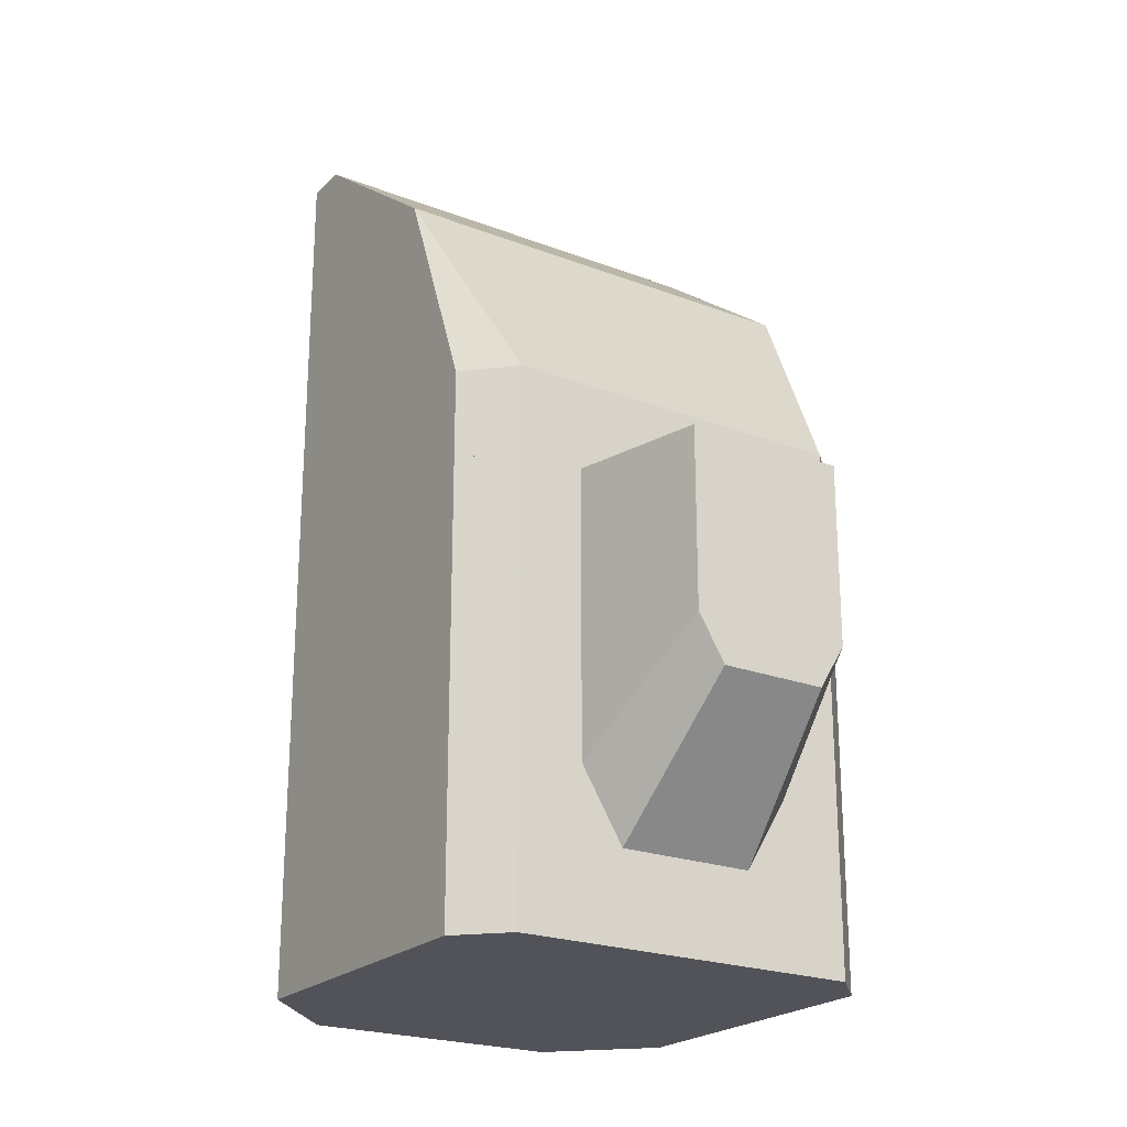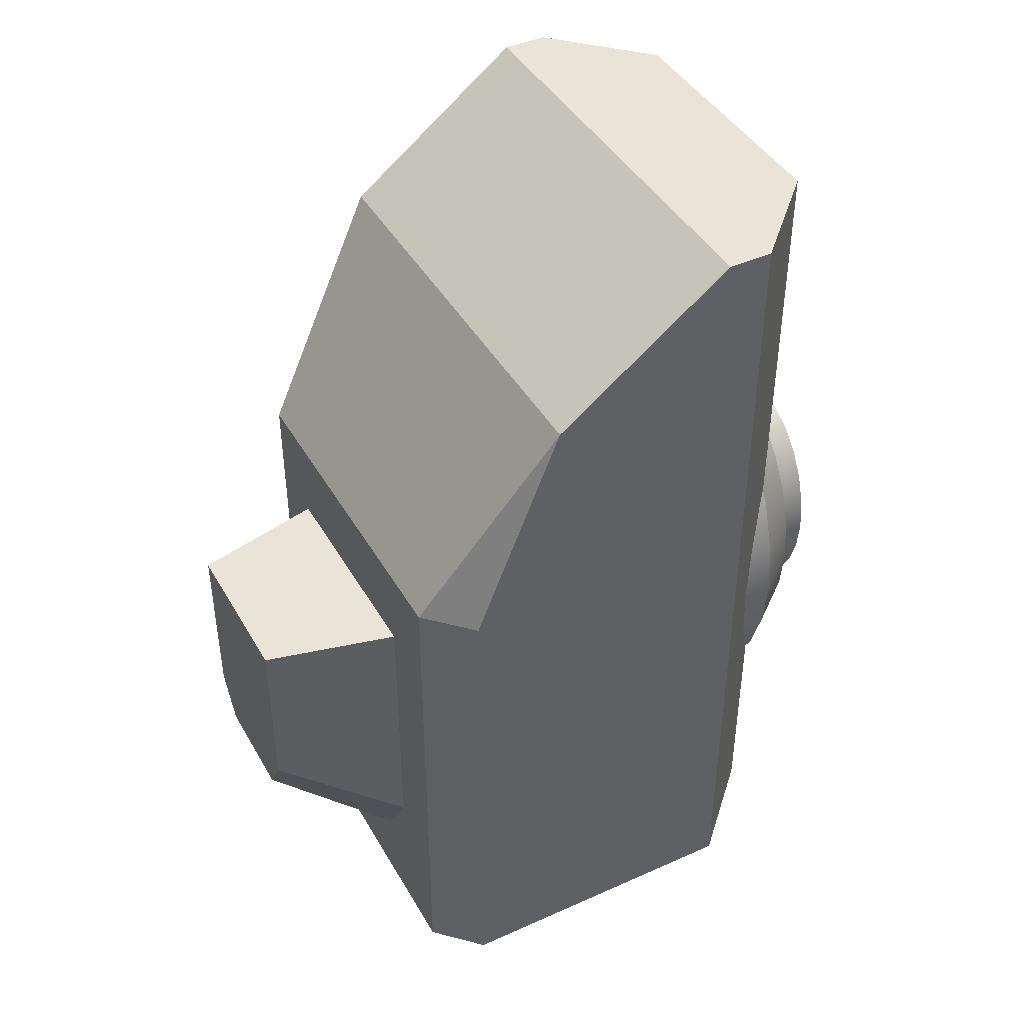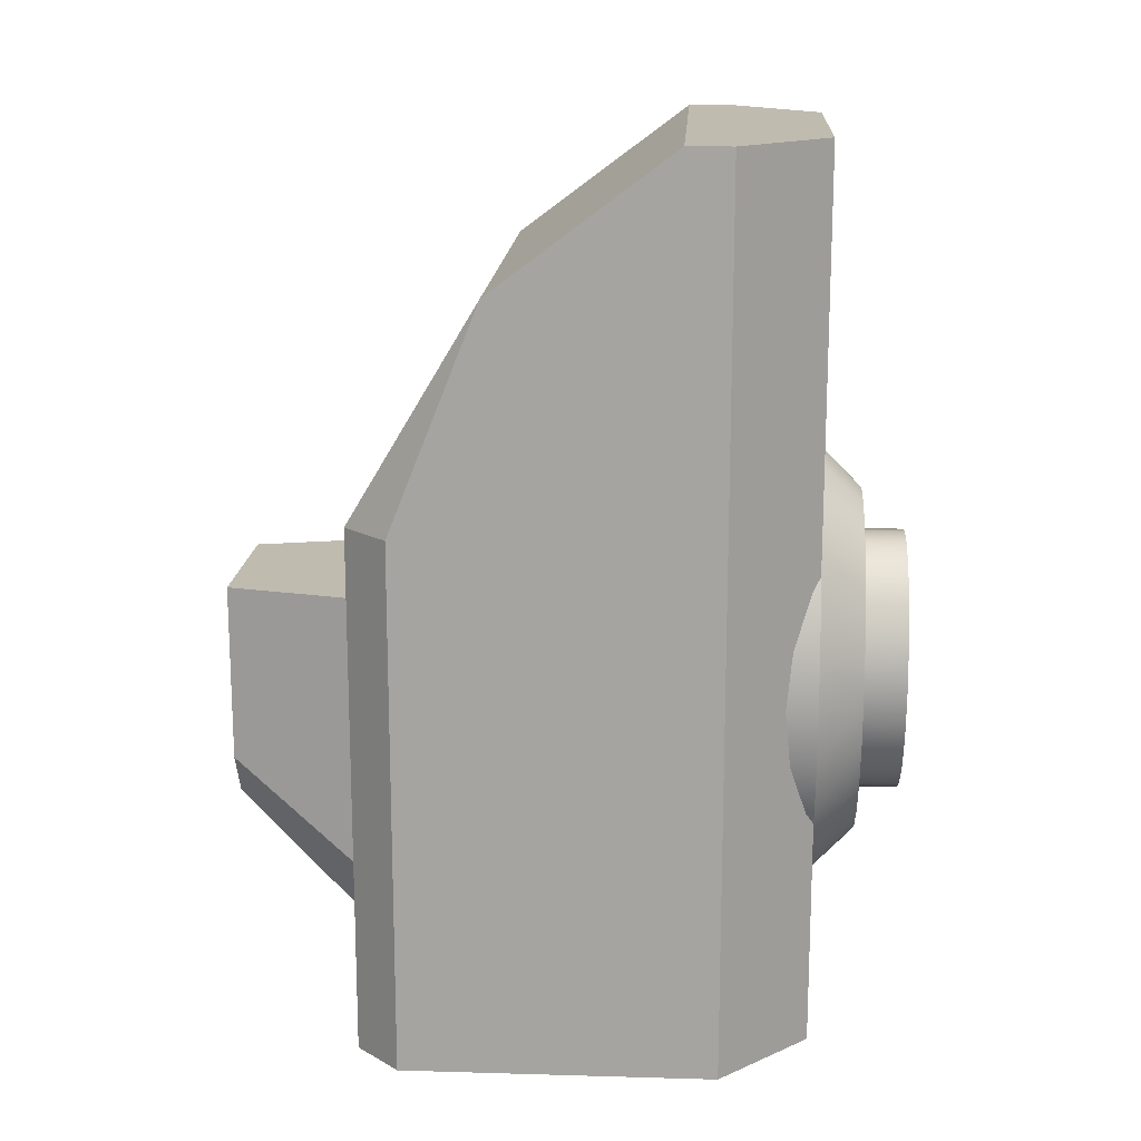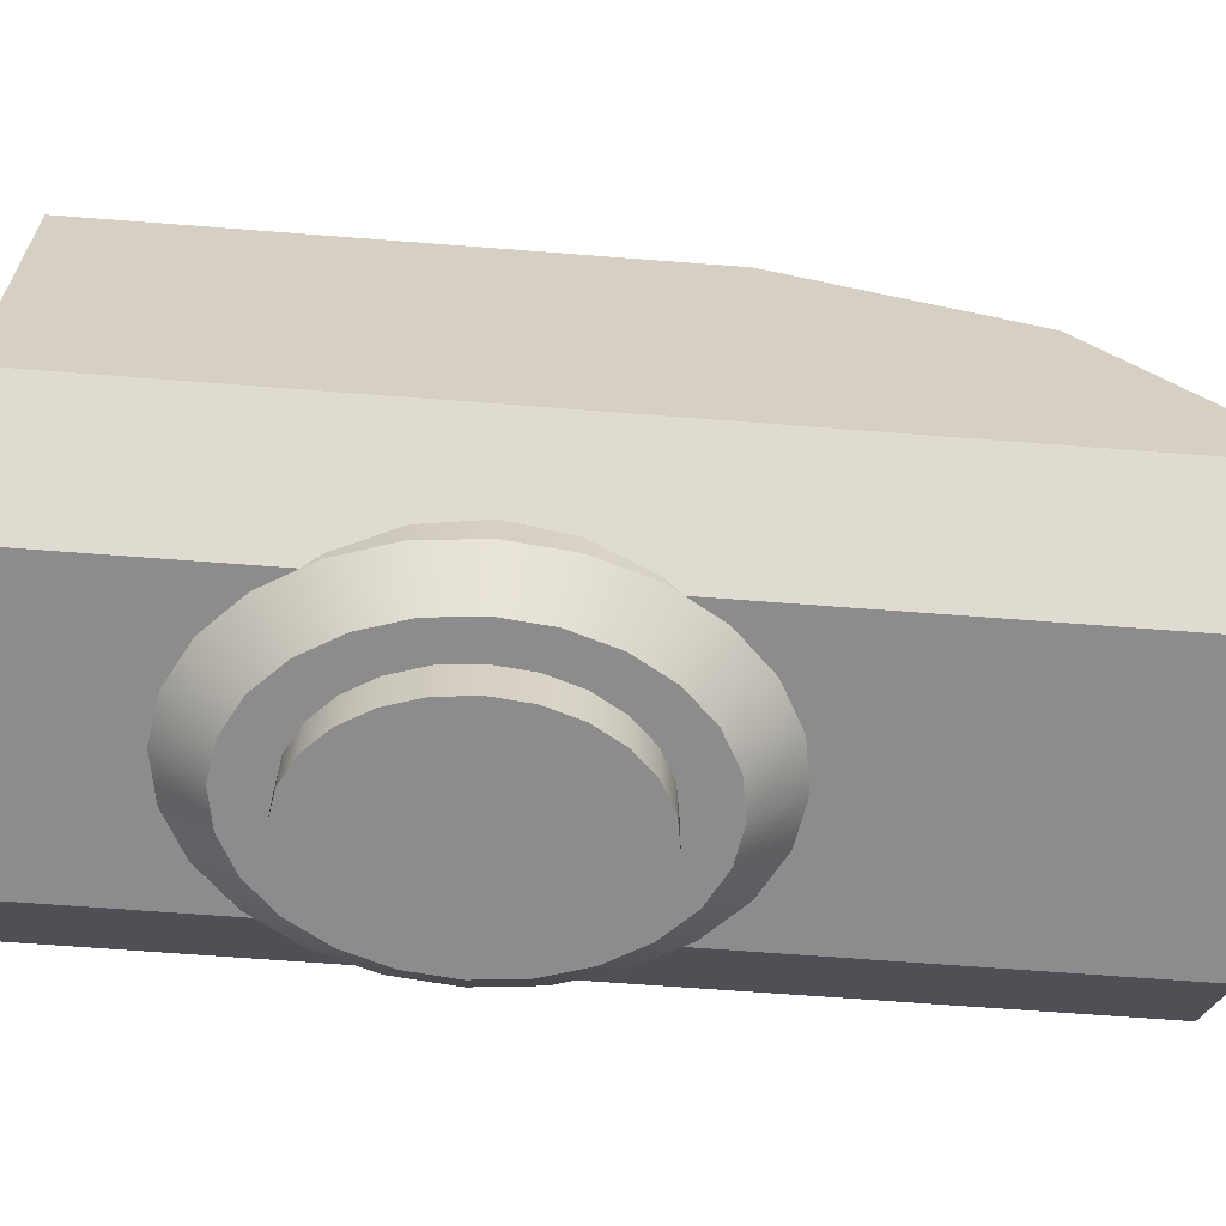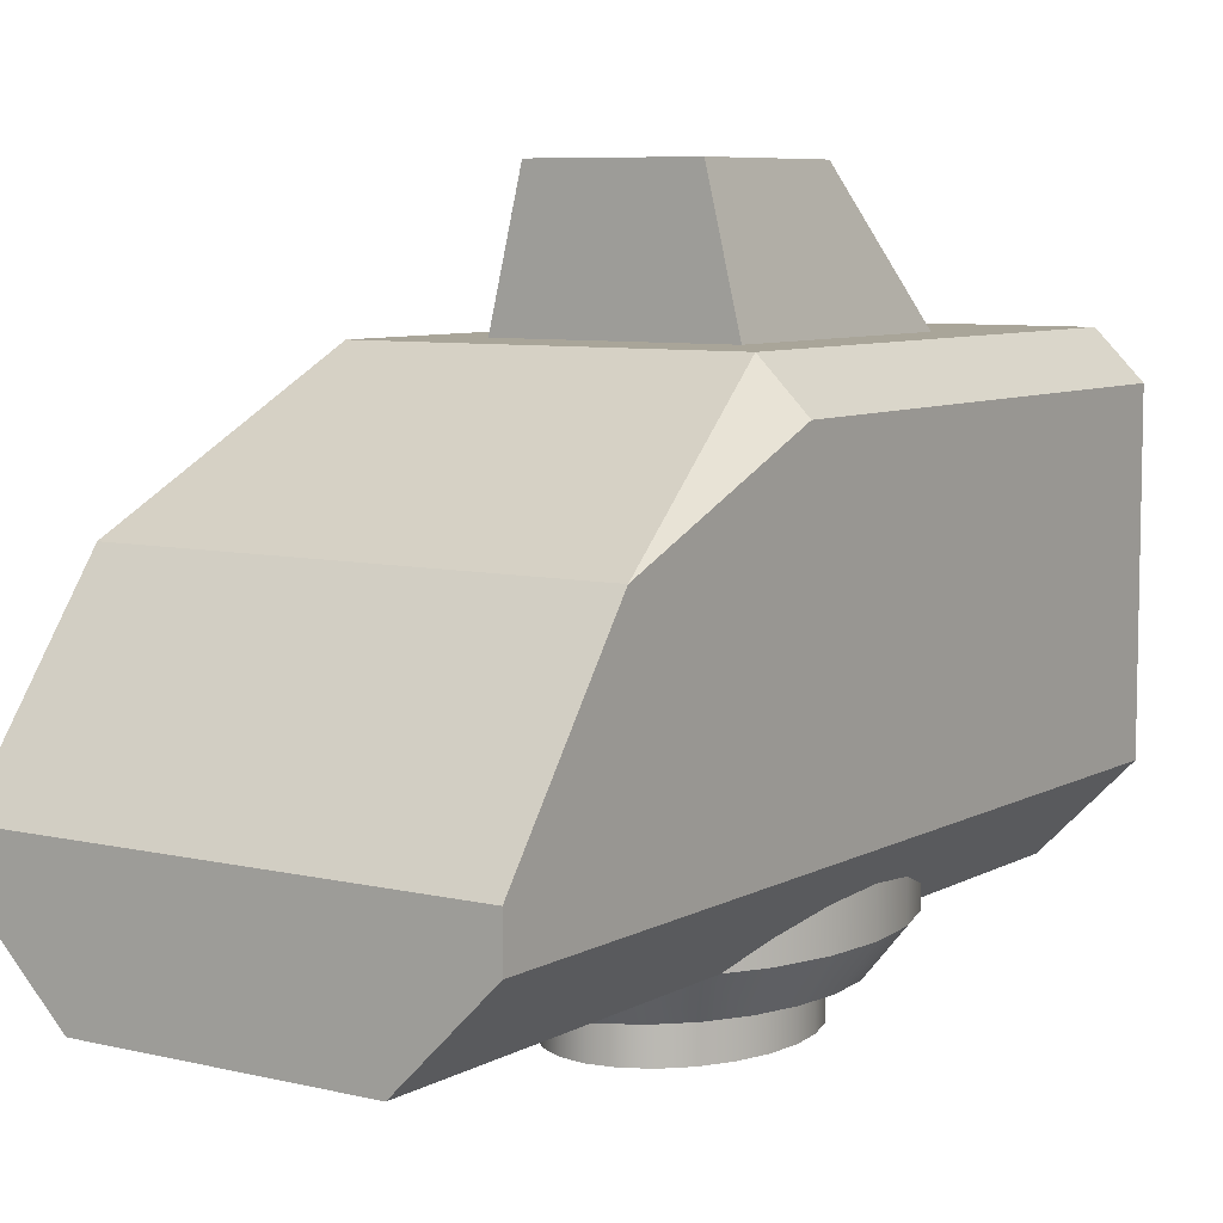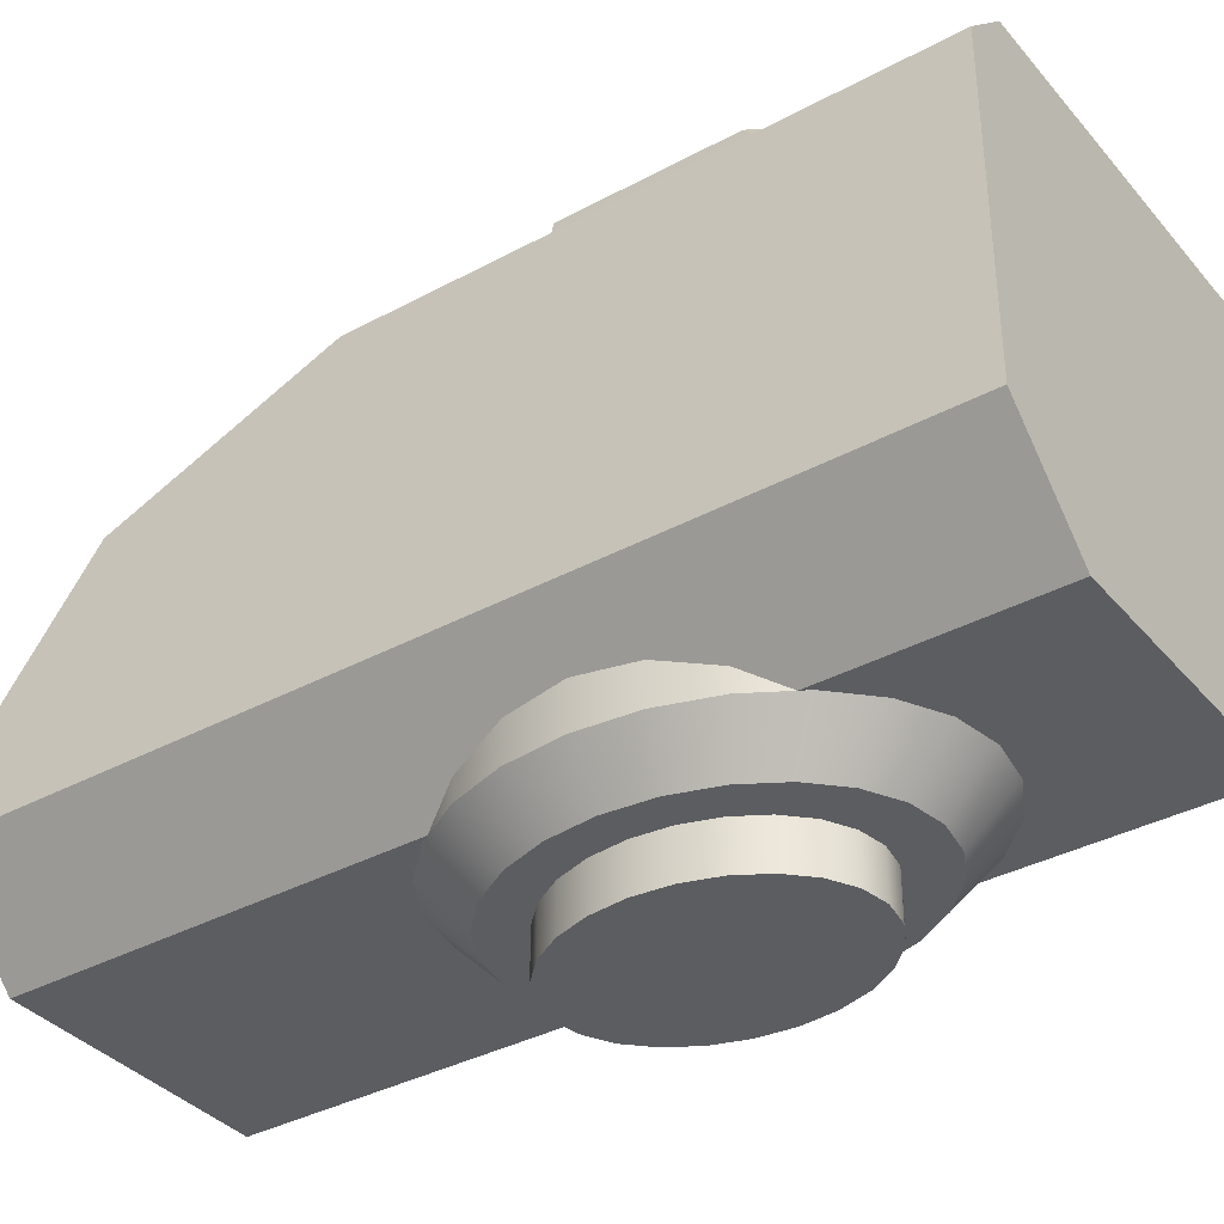
<metadata>
{"format":"obj","ext":"obj","renderer":"f3d","projection":"perspective","resolution":1024,"background":"white","views":[{"elev":-22.6,"azim":146.7,"up":"+Z"},{"elev":43.0,"azim":-117.9,"up":"+Z"},{"elev":16.0,"azim":-86.6,"up":"+Z"},{"elev":-64.3,"azim":-94.5,"up":"+Y"},{"elev":7.4,"azim":34.0,"up":"+Y"},{"elev":-36.7,"azim":125.0,"up":"+Y"}]}
</metadata>
<code>
g mergedBlocks
v -0.3 5.398e-17 0.5
v -0.5 0.2 0.5
v 0.3 3.61e-16 0.5
v 0.5 0.2 0.5
v 0.5 0.3 0.5
v -0.5 0.3 0.5
v 0.3 3.61e-16 -0.5
v -0.3 5.398e-17 -0.5
v -0.5 0.2 -0.5
v 0.5 0.2 -0.5
v -0.5 0.5 -0.5
v -0.5 0.3526 0.2368
v -0.5 0.46 0.38
v 0.5 0.5 -0.5
v 0.5 0.3526 0.2368
v 0.5 0.46 0.38
v 0.25 0.38 0.44
v 0.25 0.46 0.38
v -0.25 0.38 0.44
v -0.25 0.46 0.38
v 0.5 0.2 -0.5
v 0.5 0.5 -0.5
v 0.5 0.2 -1.5
v 0.5 0.5 -1.5
v -0.3 3.61e-16 -1.5
v -0.3 3.61e-16 -0.5
v 0.3 5.398e-17 -1.5
v 0.3 5.398e-17 -0.5
v -0.5 0.5 -0.5
v -0.5 0.2 -0.5
v -0.5 0.5 -1.5
v -0.5 0.2 -1.5
v 0.228 1.1 -0.5
v -0.228 1.1 -0.5
v 0.18 1.3 -0.5
v -0.18 1.3 -0.5
v 0.228 1.1 -1.06
v 0.18 1.3 -0.9
v -0.18 1.3 -0.9
v -0.228 1.1 -1.06
v -0.12 1.3 -1
v 0.12 1.3 -1
v -0.144 1.1 -1.2
v 0.144 1.1 -1.2
v 0.4 -6.706e-08 -0.7
v 0.323 -0.1 -0.7
v 0.3869 -8.196e-08 -0.5706
v 0.3125 -0.1 -0.5965
v 0.2075 -1.043e-07 -0.267
v 0.169 -0.1 -0.3536
v 0.1146 -1.118e-07 -0.217
v 0.09472 -0.1 -0.3136
v 0.1146 -2.235e-08 -1.183
v 0.015 -2.235e-08 -1.2
v 0.09472 -0.1 -1.086
v 0.015 -0.1 -1.1
v 0.2872 -3.725e-08 -1.054
v 0.2075 -2.98e-08 -1.133
v 0.2328 -0.1 -0.9828
v 0.169 -0.1 -1.046
v -0.06472 -0.1 -1.086
v -0.08465 -2.235e-08 -1.183
v -0.139 -0.1 -1.046
v -0.1775 -2.98e-08 -1.133
v 0.2872 -9.686e-08 -0.3464
v 0.2328 -0.1 -0.4172
v 0.015 -1.118e-07 -0.2
v 0.015 -0.1 -0.3
v -0.2825 -0.1 -0.8035
v -0.3569 -5.215e-08 -0.8294
v -0.293 -0.1 -0.7
v -0.37 -6.706e-08 -0.7
v -0.139 -0.1 -0.3536
v -0.2028 -0.1 -0.4172
v -0.1775 -1.043e-07 -0.267
v -0.2572 -9.686e-08 -0.3464
v -0.2028 -0.1 -0.9828
v -0.2572 -3.725e-08 -1.054
v -0.2517 -0.1 -0.9
v -0.3184 -4.47e-08 -0.95
v 0.3869 -5.215e-08 -0.8294
v 0.3125 -0.1 -0.8035
v 0.2817 -0.1 -0.5
v 0.2817 -0.1 -0.9
v 0.246 -0.1 -0.7
v 0.2381 -0.1 -0.6224
v 0.2151 -0.1 -0.55
v 0.1783 -0.1 -0.4879
v 0.1305 -0.1 -0.4402
v 0.07479 -0.1 -0.4102
v 0.015 -0.1 -0.4
v -0.04479 -0.1 -0.4102
v -0.06472 -0.1 -0.3136
v -0.1005 -0.1 -0.4402
v -0.1483 -0.1 -0.4879
v -0.1851 -0.1 -0.55
v -0.2081 -0.1 -0.6224
v -0.2517 -0.1 -0.5
v -0.216 -0.1 -0.7
v -0.2081 -0.1 -0.7776
v -0.1851 -0.1 -0.85
v -0.1483 -0.1 -0.9121
v -0.1005 -0.1 -0.9598
v -0.04479 -0.1 -0.9898
v 0.015 -0.1 -1
v 0.07479 -0.1 -0.9898
v 0.1305 -0.1 -0.9598
v 0.1783 -0.1 -0.9121
v 0.2151 -0.1 -0.85
v 0.2381 -0.1 -0.7776
v -0.2825 -0.1 -0.5965
v -0.08465 -1.118e-07 -0.217
v 0.3484 -8.941e-08 -0.45
v -0.3569 -8.196e-08 -0.5706
v -0.3184 -8.941e-08 -0.45
v 0.3484 -4.47e-08 -0.95
v 0.4 1 -0.5
v 0.4 1 -0.3
v -0.4 1 -0.5
v -0.4 1 -0.3
v 0.5 0.9 -0.5
v 0.5 0.9 -0.3
v 0.5 0.8516 -0.1789
v 0.4242 0.9273 -0.1789
v -0.5 0.9 -0.5
v -0.5 0.9 -0.3
v -0.4242 0.9273 -0.1789
v 0.5 0.7 0.2
v -0.5 0.8516 -0.1789
v -0.5 0.7 0.2
v 0.5 0.9 -0.5
v -0.5 0.9 -0.5
v 0.4 1 -0.5
v -0.4 1 -0.5
v -0.5 0.9 -1.5
v 0.5 0.9 -1.5
v -0.4 1 -1.5
v 0.4 1 -1.5
v 0.3 0.8 -0.5
v 0.3 0.8 -1.3
v -0.3 0.8 -0.5
v -0.3 0.8 -1.3
v -0.18 0.8 -1.5
v 0.18 0.8 -1.5
v 0.07479 -0.2 -0.4102
v 0.1305 -0.2 -0.4402
v -0.04479 -0.2 -0.4102
v 0.015 -0.2 -0.4
v -0.1483 -0.2 -0.4879
v -0.1005 -0.2 -0.4402
v -0.1851 -0.2 -0.55
v -0.2081 -0.2 -0.6224
v -0.216 -0.2 -0.7
v -0.2081 -0.2 -0.7776
v 0.246 -0.2 -0.7
v 0.2381 -0.2 -0.7776
v 0.2381 -0.2 -0.6224
v 0.2151 -0.2 -0.55
v 0.2151 -0.2 -0.85
v 0.1783 -0.2 -0.9121
v 0.1783 -0.2 -0.4879
v 0.1305 -0.2 -0.9598
v 0.07479 -0.2 -0.9898
v 0.015 -0.2 -1
v -0.04479 -0.2 -0.9898
v -0.1005 -0.2 -0.9598
v -0.1483 -0.2 -0.9121
v -0.1851 -0.2 -0.85
v -0.3569 0.1 -0.8294
v -0.3184 0.1 -0.95
v 0.1146 0.1 -1.183
v 0.015 0.1 -1.2
v -0.08465 0.1 -1.183
v -0.1775 0.1 -1.133
v 0.2872 0.1 -1.054
v 0.2075 0.1 -1.133
v 0.4 0.1 -0.7
v 0.3869 0.1 -0.5706
v 0.3869 0.1 -0.8294
v 0.3484 0.1 -0.95
v 0.3484 0.1 -0.45
v 0.2872 0.1 -0.3464
v 0.2075 0.1 -0.267
v 0.1146 0.1 -0.217
v 0.015 0.1 -0.2
v -0.08465 0.1 -0.217
v -0.1775 0.1 -0.267
v -0.2572 0.1 -1.054
v -0.2572 0.1 -0.3464
v -0.3184 0.1 -0.45
v -0.3569 0.1 -0.5706
v -0.37 0.1 -0.7
f 3 2 1
f 2 3 4
f 2 4 5
f 2 5 6
f 1 7 3
f 7 1 8
f 2 8 1
f 8 2 9
f 3 10 4
f 10 3 7
f 2 11 9
f 11 2 12
f 12 2 6
f 6 13 12
f 15 10 14
f 10 15 4
f 4 15 5
f 5 15 16
f 5 17 6
f 17 5 16
f 17 16 18
f 19 6 17
f 6 19 13
f 13 19 20
f 9 7 8
f 7 9 10
f 10 9 11
f 10 11 14
f 23 22 21
f 22 23 24
f 27 26 25
f 26 27 28
f 31 30 29
f 30 31 32
f 21 26 28
f 26 21 30
f 30 21 22
f 30 22 29
f 25 30 32
f 30 25 26
f 23 28 27
f 28 23 21
f 25 23 27
f 23 25 32
f 23 32 31
f 23 31 24
f 35 34 33
f 34 35 36
f 37 35 33
f 35 37 38
f 39 34 36
f 34 39 40
f 35 39 36
f 39 35 41
f 41 35 42
f 42 35 38
f 39 43 40
f 43 39 41
f 41 44 43
f 44 41 42
f 38 44 42
f 44 38 37
f 47 46 45
f 46 47 48
f 51 50 49
f 50 51 52
f 55 54 53
f 54 55 56
f 59 58 57
f 58 59 60
f 63 62 61
f 62 63 64
f 49 66 65
f 66 49 50
f 67 52 51
f 52 67 68
f 71 70 69
f 70 71 72
f 75 74 73
f 74 75 76
f 79 78 77
f 78 79 80
f 46 81 45
f 81 46 82
f 48 82 46
f 82 48 83
f 82 83 84
f 84 83 66
f 84 66 85
f 85 66 86
f 86 66 87
f 87 66 50
f 87 50 88
f 88 50 89
f 89 50 52
f 89 52 90
f 90 52 68
f 90 68 91
f 91 68 92
f 92 68 93
f 92 93 94
f 94 93 73
f 94 73 95
f 95 73 74
f 95 74 96
f 96 74 97
f 97 74 98
f 97 98 99
f 79 99 98
f 79 100 99
f 77 100 79
f 77 101 100
f 77 102 101
f 63 102 77
f 63 103 102
f 61 103 63
f 61 104 103
f 61 105 104
f 56 105 61
f 56 106 105
f 55 106 56
f 55 107 106
f 60 107 55
f 60 108 107
f 60 109 108
f 59 109 60
f 59 110 109
f 59 85 110
f 85 59 84
f 79 98 111
f 79 111 69
f 69 111 71
f 61 54 56
f 54 61 62
f 112 73 93
f 73 112 75
f 69 80 79
f 80 69 70
f 113 48 47
f 48 113 83
f 65 83 113
f 83 65 66
f 77 64 63
f 64 77 78
f 114 71 111
f 71 114 72
f 76 98 74
f 98 76 115
f 115 111 98
f 111 115 114
f 60 53 58
f 53 60 55
f 84 57 116
f 57 84 59
f 82 116 81
f 116 82 84
f 112 68 67
f 68 112 93
f 119 118 117
f 118 119 120
f 118 121 117
f 121 118 122
f 118 123 122
f 123 118 124
f 126 119 125
f 119 126 120
f 118 127 124
f 127 118 120
f 11 121 14
f 121 11 125
f 121 125 119
f 121 119 117
f 122 14 121
f 14 122 15
f 15 122 123
f 15 123 128
f 15 128 16
f 126 127 120
f 127 126 129
f 18 19 17
f 19 18 20
f 20 18 16
f 20 16 128
f 20 130 13
f 130 20 128
f 12 125 11
f 125 12 126
f 126 12 129
f 129 12 130
f 130 12 13
f 131 29 22
f 29 131 132
f 132 131 133
f 132 133 134
f 135 24 31
f 24 135 136
f 136 135 137
f 136 137 138
f 137 132 134
f 132 137 135
f 133 137 134
f 137 133 138
f 136 133 131
f 133 136 138
f 135 29 132
f 29 135 31
f 24 131 22
f 131 24 136
f 140 33 139
f 33 140 37
f 33 141 139
f 141 33 34
f 143 141 142
f 141 143 139
f 139 143 144
f 139 144 140
f 40 141 34
f 141 40 142
f 40 143 142
f 143 40 43
f 43 144 143
f 144 43 44
f 37 144 44
f 144 37 140
f 130 127 129
f 124 130 128
f 130 124 127
f 124 128 123
f 145 89 90
f 89 145 146
f 147 91 92
f 91 147 148
f 149 94 95
f 94 149 150
f 96 149 95
f 149 96 151
f 97 151 96
f 151 97 152
f 99 152 97
f 152 99 153
f 150 92 94
f 92 150 147
f 148 90 91
f 90 148 145
f 100 153 99
f 153 100 154
f 157 156 155
f 156 157 158
f 156 158 159
f 159 158 160
f 160 158 161
f 160 161 146
f 160 146 162
f 162 146 163
f 163 146 145
f 163 145 164
f 164 145 148
f 164 148 147
f 164 147 165
f 165 147 166
f 166 147 150
f 166 150 167
f 167 150 149
f 167 149 151
f 167 151 168
f 168 151 154
f 154 151 152
f 154 152 153
f 101 154 100
f 154 101 168
f 102 168 101
f 168 102 167
f 166 102 103
f 102 166 167
f 165 103 104
f 103 165 166
f 164 104 105
f 104 164 165
f 163 105 106
f 105 163 164
f 162 106 107
f 106 162 163
f 160 107 108
f 107 160 162
f 160 109 159
f 109 160 108
f 159 110 156
f 110 159 109
f 156 85 155
f 85 156 110
f 155 86 157
f 86 155 85
f 157 87 158
f 87 157 86
f 158 88 161
f 88 158 87
f 146 88 89
f 88 146 161
f 170 70 169
f 70 170 80
f 53 172 171
f 172 53 54
f 62 174 173
f 174 62 64
f 57 176 175
f 176 57 58
f 179 178 177
f 178 179 180
f 178 180 181
f 181 180 175
f 181 175 182
f 182 175 176
f 182 176 183
f 183 176 171
f 183 171 184
f 184 171 172
f 184 172 185
f 185 172 173
f 185 173 186
f 186 173 174
f 186 174 187
f 187 174 188
f 187 188 189
f 189 188 170
f 189 170 190
f 190 170 169
f 190 169 191
f 191 169 192
f 64 188 174
f 188 64 78
f 169 72 192
f 72 169 70
f 192 114 191
f 114 192 72
f 54 173 172
f 173 54 62
f 188 80 170
f 80 188 78
f 58 171 176
f 171 58 53
f 191 115 190
f 115 191 114
f 57 180 116
f 180 57 175
f 190 76 189
f 76 190 115
f 76 187 189
f 187 76 75
f 75 186 187
f 186 75 112
f 112 185 186
f 185 112 67
f 67 184 185
f 184 67 51
f 113 182 65
f 182 113 181
f 116 179 81
f 179 116 180
f 45 178 47
f 178 45 177
f 47 181 113
f 181 47 178
f 49 182 183
f 182 49 65
f 51 183 184
f 183 51 49
f 81 177 45
f 177 81 179

</code>
